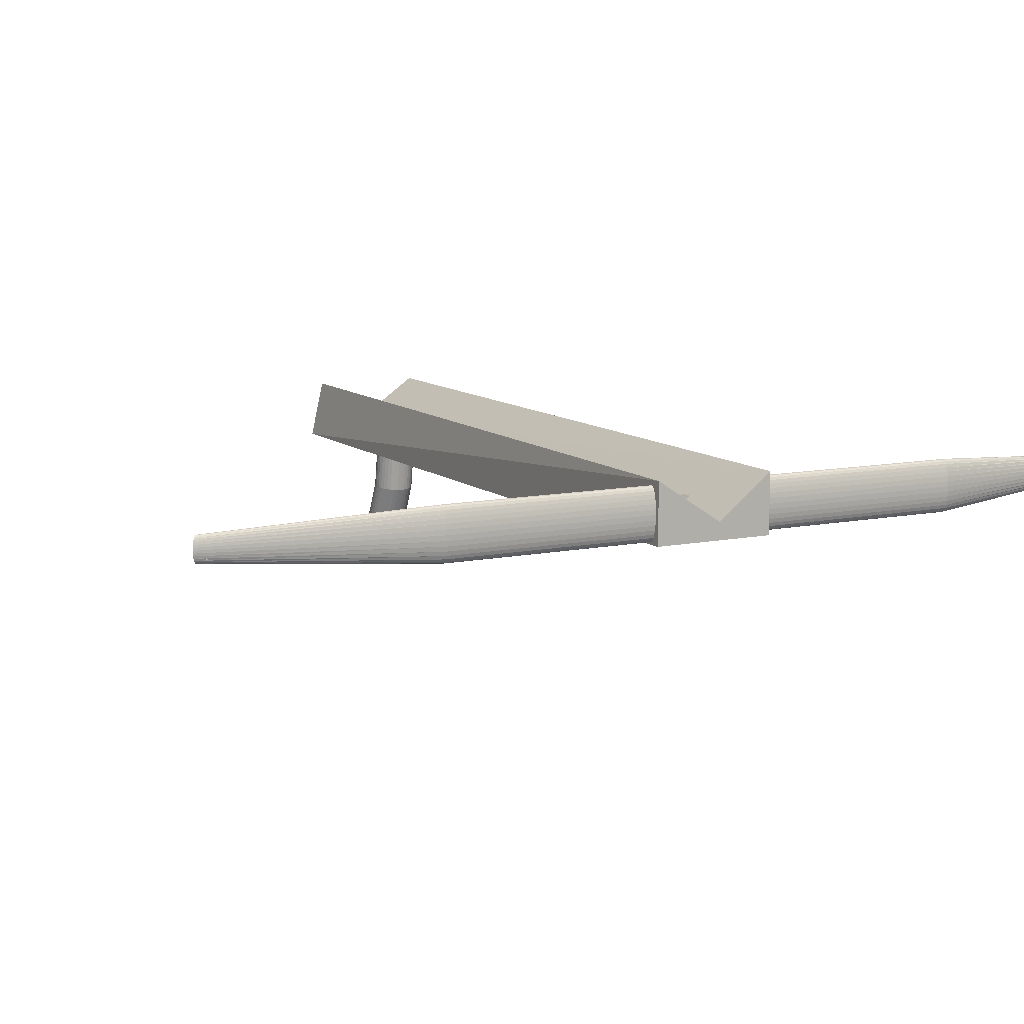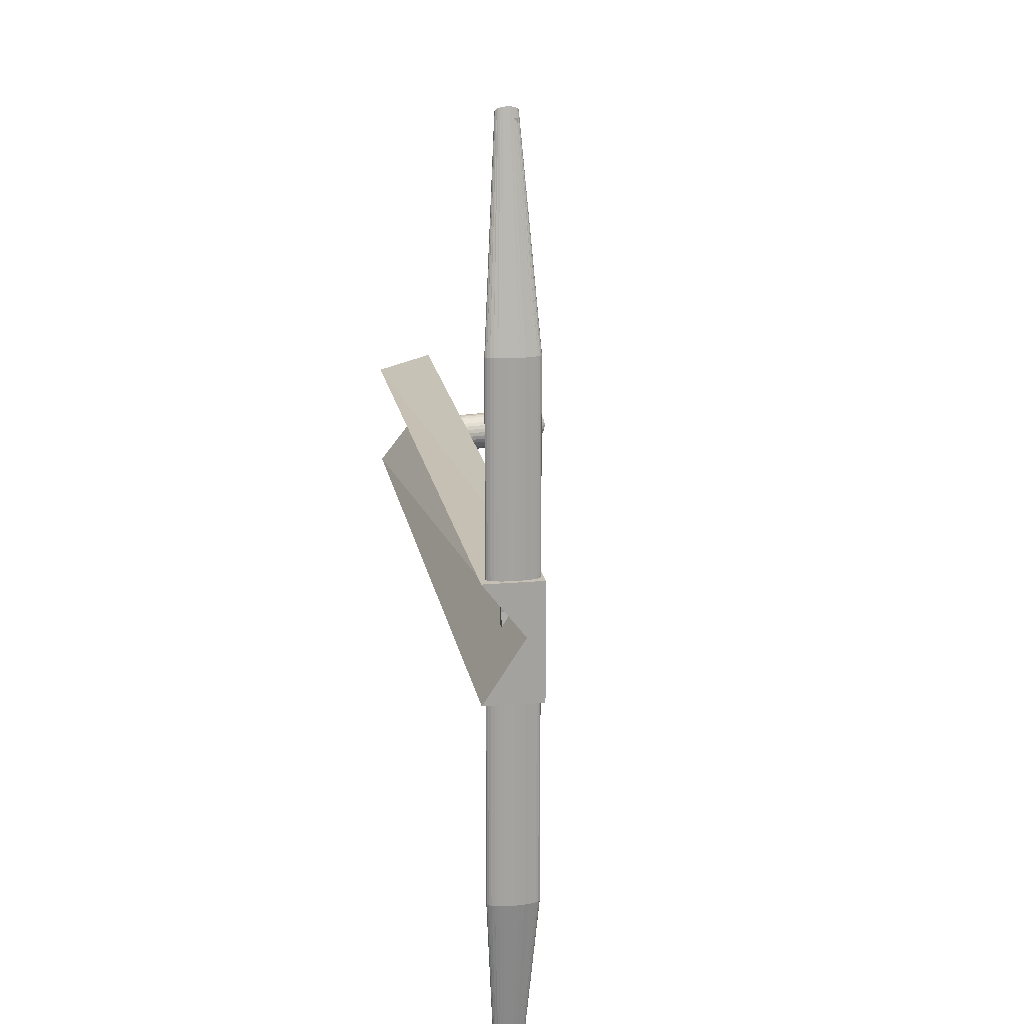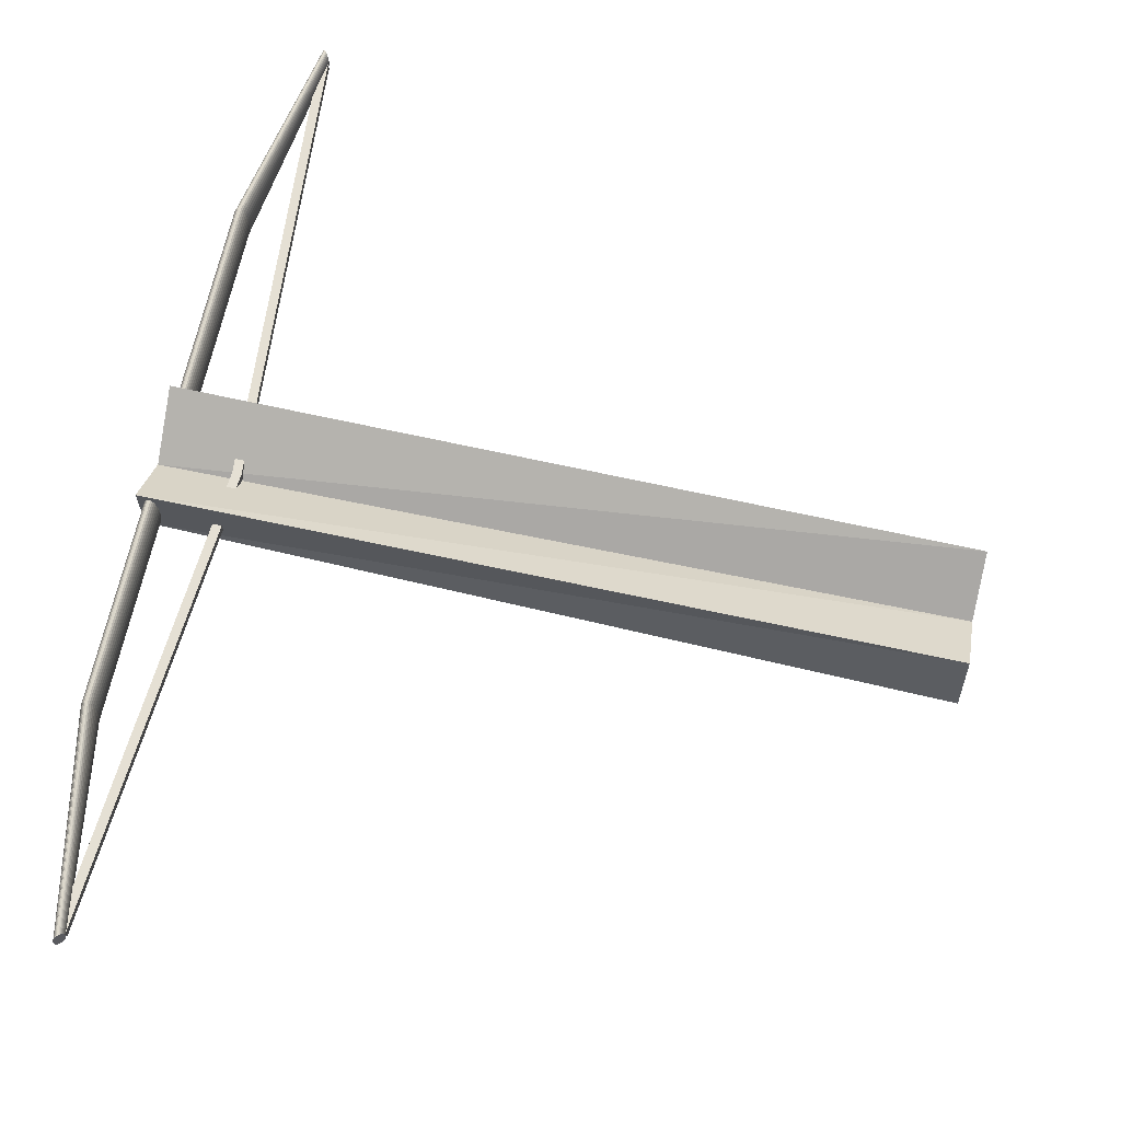
<metadata>
{"format":"obj","ext":"obj","renderer":"f3d","projection":"perspective","resolution":1024,"background":"white","views":[{"elev":10.3,"azim":-117.7,"up":"+Y"},{"elev":17.6,"azim":-99.8,"up":"+Z"},{"elev":65.6,"azim":12.0,"up":"+Y"}]}
</metadata>
<code>
o Cube
v 4.192 0.7347 -0.3547
v 4.192 0.342 -0.4448
v 4.192 0.7347 0.3987
v 4.192 0.342 0.5054
v -1 0.7347 -0.4245
v -1 0.342 -0.4285
v -1 0.7347 0.3569
v -1 0.342 0.3569
v 4.192 0.4562 0
v -1 0.4562 0
v 3.674 -0.01008 -0.1375
v 3.646 -0.01446 -0.1402
v 3.82 -0.3938 -0.1402
v 3.583 0.3824 -0.1402
v 3.839 -0.3664 -0.1375
v 3.61 0.3868 -0.1375
v 3.858 -0.3401 -0.1295
v 3.637 0.391 -0.1295
v 3.875 -0.3158 -0.1165
v 3.661 0.3949 -0.1165
v 3.891 -0.2945 -0.0991
v 3.682 0.3983 -0.0991
v 3.903 -0.2771 -0.07787
v 3.7 0.4011 -0.07787
v 3.913 -0.2641 -0.05363
v 3.713 0.4032 -0.05363
v 3.918 -0.2561 -0.02734
v 3.721 0.4045 -0.02734
v 3.92 -0.2534 -0
v 3.723 0.4049 -0
v 3.918 -0.2561 0.02734
v 3.721 0.4045 0.02734
v 3.913 -0.2641 0.05363
v 3.713 0.4032 0.05363
v 3.903 -0.2771 0.07787
v 3.7 0.4011 0.07787
v 3.891 -0.2945 0.0991
v 3.682 0.3983 0.0991
v 3.875 -0.3158 0.1165
v 3.661 0.3949 0.1165
v 3.858 -0.3401 0.1295
v 3.637 0.391 0.1295
v 3.839 -0.3664 0.1375
v 3.61 0.3868 0.1375
v 3.82 -0.3938 0.1402
v 3.583 0.3824 0.1402
v 3.8 -0.4212 0.1375
v 3.555 0.378 0.1375
v 3.781 -0.4475 0.1295
v 3.529 0.3738 0.1295
v 3.764 -0.4717 0.1165
v 3.505 0.3699 0.1165
v 3.748 -0.493 0.0991
v 3.483 0.3665 0.0991
v 3.736 -0.5105 0.07787
v 3.466 0.3637 0.07787
v 3.727 -0.5234 0.05363
v 3.453 0.3617 0.05363
v 3.721 -0.5314 0.02734
v 3.445 0.3604 0.02734
v 3.719 -0.5341 -0
v 3.442 0.36 -0
v 3.721 -0.5314 -0.02734
v 3.445 0.3604 -0.02734
v 3.727 -0.5234 -0.05363
v 3.453 0.3617 -0.05363
v 3.736 -0.5105 -0.07787
v 3.466 0.3637 -0.07787
v 3.748 -0.493 -0.0991
v 3.483 0.3665 -0.0991
v 3.764 -0.4717 -0.1165
v 3.505 0.3699 -0.1165
v 3.781 -0.4475 -0.1295
v 3.529 0.3738 -0.1295
v 3.8 -0.4212 -0.1375
v 3.555 0.378 -0.1375
v 3.7 -0.005859 -0.1295
v 3.724 -0.001974 -0.1165
v 3.746 0.001431 -0.0991
v 3.763 0.004225 -0.07787
v 3.776 0.006302 -0.05363
v 3.784 0.00758 -0.02734
v 3.787 0.008012 -0
v 3.784 0.00758 0.02734
v 3.776 0.006302 0.05363
v 3.763 0.004225 0.07787
v 3.746 0.001431 0.0991
v 3.724 -0.001974 0.1165
v 3.7 -0.005859 0.1295
v 3.674 -0.01008 0.1375
v 3.646 -0.01446 0.1402
v 3.619 -0.01884 0.1375
v 3.592 -0.02306 0.1295
v 3.568 -0.02694 0.1165
v 3.547 -0.03035 0.0991
v 3.529 -0.03314 0.07787
v 3.516 -0.03522 0.05363
v 3.508 -0.0365 0.02734
v 3.506 -0.03693 -0
v 3.508 -0.0365 -0.02734
v 3.516 -0.03522 -0.05363
v 3.529 -0.03314 -0.07787
v 3.547 -0.03035 -0.0991
v 3.568 -0.02694 -0.1165
v 3.592 -0.02306 -0.1295
v 3.619 -0.01884 -0.1375
v -0.8731 0.4944 1.727
v -0.8719 0.5276 1.727
v -0.8709 0.5276 0.3408
v -0.6728 0.5281 3.083
v -0.8722 0.4944 0.3408
v -0.6735 0.5142 3.083
v -0.8754 0.4625 0.3408
v -0.6752 0.5009 3.085
v -0.8803 0.4332 0.3407
v -0.678 0.4886 3.088
v -0.8869 0.4075 0.3407
v -0.6816 0.4779 3.092
v -0.8948 0.3865 0.3406
v -0.686 0.4691 3.097
v -0.9038 0.3709 0.3406
v -0.6909 0.4626 3.102
v -0.9135 0.3613 0.3405
v -0.6963 0.4586 3.107
v -0.9235 0.3582 0.3404
v -0.7018 0.4573 3.113
v -0.9334 0.3616 0.3403
v -0.7073 0.4588 3.119
v -0.9429 0.3714 0.3403
v -0.7126 0.4629 3.125
v -0.9516 0.3873 0.3402
v -0.7174 0.4695 3.13
v -0.9592 0.4085 0.3401
v -0.7216 0.4784 3.134
v -0.9653 0.4344 0.3401
v -0.7249 0.4892 3.138
v -0.9698 0.4639 0.34
v -0.7274 0.5015 3.14
v -0.9724 0.4959 0.34
v -0.7289 0.5148 3.142
v -0.9731 0.5291 0.34
v -0.7293 0.5287 3.142
v -0.9719 0.5622 0.34
v -0.7286 0.5425 3.141
v -0.9687 0.5941 0.34
v -0.7268 0.5558 3.14
v -0.9637 0.6235 0.3401
v -0.7241 0.5681 3.137
v -0.9571 0.6492 0.3401
v -0.7204 0.5788 3.133
v -0.9492 0.6702 0.3402
v -0.7161 0.5876 3.128
v -0.9403 0.6858 0.3403
v -0.7111 0.5941 3.123
v -0.9306 0.6954 0.3403
v -0.7058 0.5981 3.117
v -0.9206 0.6985 0.3404
v -0.7002 0.5994 3.112
v -0.9106 0.6951 0.3405
v -0.6947 0.598 3.106
v -0.9011 0.6853 0.3406
v -0.6895 0.5939 3.1
v -0.8924 0.6694 0.3406
v -0.6847 0.5873 3.095
v -0.8849 0.6481 0.3407
v -0.6805 0.5784 3.091
v -0.8787 0.6223 0.3407
v -0.6771 0.5676 3.087
v -0.8743 0.5928 0.3408
v -0.6746 0.5553 3.085
v -0.8716 0.5608 0.3408
v -0.6732 0.5419 3.083
v -0.8763 0.4626 1.727
v -0.8813 0.4332 1.727
v -0.8879 0.4075 1.727
v -0.8958 0.3865 1.727
v -0.9048 0.3709 1.727
v -0.9144 0.3613 1.726
v -0.9244 0.3582 1.726
v -0.9344 0.3616 1.726
v -0.9439 0.3714 1.726
v -0.9526 0.3873 1.726
v -0.9601 0.4085 1.726
v -0.9663 0.4344 1.726
v -0.9708 0.4639 1.726
v -0.9734 0.4959 1.726
v -0.9741 0.5291 1.726
v -0.9728 0.5623 1.726
v -0.9697 0.5941 1.726
v -0.9647 0.6235 1.726
v -0.9581 0.6492 1.726
v -0.9502 0.6702 1.726
v -0.9412 0.6858 1.726
v -0.9315 0.6954 1.726
v -0.9215 0.6985 1.726
v -0.9116 0.6951 1.726
v -0.9021 0.6853 1.727
v -0.8934 0.6694 1.727
v -0.8858 0.6482 1.727
v -0.8797 0.6223 1.727
v -0.8752 0.5928 1.727
v -0.8726 0.5608 1.727
v -0.8731 0.4944 -1.798
v -0.8719 0.5276 -1.798
v -0.8709 0.5276 -0.412
v -0.6735 0.528 -3.154
v -0.8722 0.4944 -0.412
v -0.6742 0.5121 -3.155
v -0.8754 0.4625 -0.412
v -0.6759 0.4968 -3.156
v -0.8803 0.4332 -0.4119
v -0.6786 0.4827 -3.159
v -0.8869 0.4075 -0.4119
v -0.6821 0.4703 -3.163
v -0.8948 0.3865 -0.4118
v -0.6864 0.4602 -3.168
v -0.9038 0.3709 -0.4117
v -0.6912 0.4527 -3.173
v -0.9135 0.3613 -0.4117
v -0.6964 0.4481 -3.179
v -0.9235 0.3582 -0.4116
v -0.7018 0.4466 -3.184
v -0.9334 0.3616 -0.4115
v -0.7071 0.4483 -3.19
v -0.9429 0.3714 -0.4114
v -0.7123 0.453 -3.196
v -0.9516 0.3873 -0.4114
v -0.7169 0.4606 -3.201
v -0.9592 0.4085 -0.4113
v -0.721 0.4708 -3.205
v -0.9653 0.4344 -0.4113
v -0.7243 0.4832 -3.209
v -0.9698 0.4639 -0.4112
v -0.7267 0.4974 -3.211
v -0.9724 0.4959 -0.4112
v -0.7282 0.5128 -3.213
v -0.9731 0.5291 -0.4112
v -0.7285 0.5287 -3.213
v -0.9719 0.5622 -0.4112
v -0.7279 0.5447 -3.213
v -0.9687 0.5941 -0.4112
v -0.7261 0.56 -3.211
v -0.9637 0.6235 -0.4113
v -0.7235 0.5741 -3.208
v -0.9571 0.6492 -0.4113
v -0.7199 0.5864 -3.204
v -0.9492 0.6702 -0.4114
v -0.7157 0.5965 -3.199
v -0.9403 0.6858 -0.4114
v -0.7108 0.604 -3.194
v -0.9306 0.6954 -0.4115
v -0.7056 0.6086 -3.189
v -0.9206 0.6985 -0.4116
v -0.7003 0.6101 -3.183
v -0.9106 0.6951 -0.4117
v -0.6949 0.6085 -3.177
v -0.9011 0.6853 -0.4117
v -0.6898 0.6038 -3.171
v -0.8924 0.6694 -0.4118
v -0.6851 0.5961 -3.166
v -0.8849 0.6481 -0.4119
v -0.681 0.5859 -3.162
v -0.8787 0.6223 -0.4119
v -0.6777 0.5735 -3.158
v -0.8743 0.5928 -0.412
v -0.6753 0.5593 -3.156
v -0.8716 0.5608 -0.412
v -0.6739 0.544 -3.154
v -0.8763 0.4626 -1.798
v -0.8813 0.4332 -1.798
v -0.8879 0.4075 -1.798
v -0.8958 0.3865 -1.798
v -0.9048 0.3709 -1.798
v -0.9144 0.3613 -1.798
v -0.9244 0.3582 -1.798
v -0.9344 0.3616 -1.797
v -0.9439 0.3714 -1.797
v -0.9526 0.3873 -1.797
v -0.9601 0.4085 -1.797
v -0.9663 0.4344 -1.797
v -0.9708 0.4639 -1.797
v -0.9734 0.4959 -1.797
v -0.9741 0.5291 -1.797
v -0.9728 0.5623 -1.797
v -0.9697 0.5941 -1.797
v -0.9647 0.6235 -1.797
v -0.9581 0.6492 -1.797
v -0.9502 0.6702 -1.797
v -0.9412 0.6858 -1.797
v -0.9315 0.6954 -1.797
v -0.9215 0.6985 -1.798
v -0.9116 0.6951 -1.798
v -0.9021 0.6853 -1.798
v -0.8934 0.6694 -1.798
v -0.8858 0.6482 -1.798
v -0.8797 0.6223 -1.798
v -0.8752 0.5928 -1.798
v -0.8726 0.5608 -1.798
v -0.7368 0.4699 3.075
v -0.7368 0.5306 3.075
v -0.7368 0.4699 -3.142
v -0.7368 0.5306 -3.142
v -0.6761 0.4699 3.075
v -0.6761 0.5306 3.075
v -0.6761 0.4699 -3.142
v -0.6761 0.5306 -3.142
v -0.5076 0.4699 -0.009812
v -0.5076 0.5306 -0.009812
v -0.4469 0.4699 -0.009812
v -0.4469 0.5306 -0.009812
f 9 7 3
f 3 8 4
f 8 10 6
f 2 8 6
f 2 9 4
f 5 2 6
f 1 10 9
f 128 181 180
f 11 17 15
f 12 16 11
f 77 19 17
f 16 77 11
f 78 21 19
f 77 20 78
f 126 180 179
f 79 23 21
f 78 22 79
f 109 107 111
f 80 25 23
f 22 80 79
f 81 27 25
f 80 26 81
f 124 179 178
f 82 29 27
f 26 82 81
f 111 173 113
f 29 84 31
f 28 83 82
f 31 85 33
f 30 84 83
f 122 178 177
f 33 86 35
f 84 34 85
f 113 174 115
f 35 87 37
f 34 86 85
f 37 88 39
f 86 38 87
f 120 177 176
f 39 89 41
f 38 88 87
f 115 175 117
f 41 90 43
f 40 89 88
f 43 91 45
f 89 44 90
f 118 176 175
f 45 92 47
f 44 91 90
f 117 176 119
f 47 93 49
f 46 92 91
f 49 94 51
f 92 50 93
f 116 175 174
f 51 95 53
f 50 94 93
f 119 177 121
f 53 96 55
f 52 95 94
f 55 97 57
f 54 96 95
f 114 174 173
f 57 98 59
f 56 97 96
f 121 178 123
f 59 99 61
f 58 98 97
f 99 63 61
f 60 99 98
f 112 173 107
f 100 65 63
f 99 64 100
f 123 179 125
f 101 67 65
f 64 101 100
f 102 69 67
f 101 68 102
f 110 107 108
f 103 71 69
f 68 103 102
f 125 180 127
f 104 73 71
f 70 104 103
f 105 75 73
f 72 105 104
f 50 34 18
f 106 13 75
f 74 106 105
f 129 182 131
f 12 15 13
f 106 14 12
f 43 59 75
f 131 183 133
f 130 182 181
f 133 184 135
f 132 183 182
f 135 185 137
f 134 184 183
f 137 186 139
f 136 185 184
f 139 187 141
f 138 186 185
f 187 143 141
f 140 187 186
f 188 145 143
f 187 144 188
f 189 147 145
f 188 146 189
f 190 149 147
f 189 148 190
f 191 151 149
f 190 150 191
f 192 153 151
f 191 152 192
f 193 155 153
f 192 154 193
f 194 157 155
f 193 156 194
f 195 159 157
f 194 158 195
f 196 161 159
f 195 160 196
f 197 163 161
f 196 162 197
f 198 165 163
f 197 164 198
f 199 167 165
f 198 166 199
f 200 169 167
f 199 168 200
f 201 171 169
f 200 170 201
f 162 146 130
f 202 109 171
f 201 172 202
f 127 181 129
f 202 110 108
f 159 111 127
f 277 224 276
f 276 222 275
f 205 203 204
f 275 220 274
f 207 269 203
f 274 218 273
f 209 270 269
f 273 216 272
f 211 271 270
f 272 214 271
f 213 272 271
f 271 212 270
f 215 273 272
f 270 210 269
f 217 274 273
f 269 208 203
f 219 275 274
f 203 206 204
f 221 276 275
f 225 278 277
f 227 279 278
f 278 226 277
f 229 280 279
f 279 228 278
f 231 281 280
f 280 230 279
f 233 282 281
f 281 232 280
f 235 283 282
f 282 234 281
f 239 283 237
f 283 236 282
f 241 284 239
f 283 240 238
f 243 285 241
f 284 242 240
f 245 286 243
f 285 244 242
f 247 287 245
f 286 246 244
f 249 288 247
f 287 248 246
f 251 289 249
f 288 250 248
f 253 290 251
f 289 252 250
f 255 291 253
f 290 254 252
f 257 292 255
f 291 256 254
f 259 293 257
f 292 258 256
f 261 294 259
f 293 260 258
f 263 295 261
f 294 262 260
f 265 296 263
f 295 264 262
f 267 297 265
f 296 266 264
f 254 206 222
f 205 298 267
f 297 268 266
f 223 277 276
f 298 206 268
f 308 301 307
f 302 305 301
f 310 303 309
f 304 299 303
f 307 303 299
f 308 304 310
f 306 308 310
f 305 307 301
f 306 309 305
f 300 307 299
f 9 10 7
f 3 7 8
f 8 7 10
f 10 5 6
f 2 4 8
f 2 1 9
f 9 3 4
f 5 1 2
f 1 5 10
f 128 130 181
f 11 77 17
f 12 14 16
f 77 78 19
f 16 18 77
f 78 79 21
f 77 18 20
f 126 128 180
f 79 80 23
f 78 20 22
f 109 108 107
f 80 81 25
f 22 24 80
f 81 82 27
f 80 24 26
f 124 126 179
f 82 83 29
f 26 28 82
f 111 107 173
f 29 83 84
f 28 30 83
f 31 84 85
f 30 32 84
f 122 124 178
f 33 85 86
f 84 32 34
f 113 173 174
f 35 86 87
f 34 36 86
f 37 87 88
f 86 36 38
f 120 122 177
f 39 88 89
f 38 40 88
f 115 174 175
f 41 89 90
f 40 42 89
f 43 90 91
f 89 42 44
f 118 120 176
f 45 91 92
f 44 46 91
f 117 175 176
f 47 92 93
f 46 48 92
f 49 93 94
f 92 48 50
f 116 118 175
f 51 94 95
f 50 52 94
f 119 176 177
f 53 95 96
f 52 54 95
f 55 96 97
f 54 56 96
f 114 116 174
f 57 97 98
f 56 58 97
f 121 177 178
f 59 98 99
f 58 60 98
f 99 100 63
f 60 62 99
f 112 114 173
f 100 101 65
f 99 62 64
f 123 178 179
f 101 102 67
f 64 66 101
f 102 103 69
f 101 66 68
f 110 112 107
f 103 104 71
f 68 70 103
f 125 179 180
f 104 105 73
f 70 72 104
f 105 106 75
f 72 74 105
f 18 16 14
f 14 76 74
f 74 72 70
f 70 68 66
f 66 64 62
f 62 60 58
f 58 56 54
f 54 52 50
f 50 48 46
f 46 44 42
f 42 40 38
f 38 36 34
f 34 32 30
f 30 28 26
f 26 24 22
f 22 20 18
f 18 14 74
f 74 70 66
f 66 62 58
f 58 54 50
f 50 46 42
f 42 38 34
f 34 30 26
f 26 22 18
f 18 74 66
f 66 58 50
f 50 42 34
f 34 26 18
f 18 66 50
f 106 12 13
f 74 76 106
f 129 181 182
f 12 11 15
f 106 76 14
f 75 13 15
f 15 17 19
f 19 21 23
f 23 25 27
f 27 29 31
f 31 33 35
f 35 37 39
f 39 41 43
f 43 45 47
f 47 49 51
f 51 53 55
f 55 57 59
f 59 61 63
f 63 65 67
f 67 69 71
f 71 73 75
f 75 15 19
f 19 23 27
f 27 31 35
f 35 39 43
f 43 47 51
f 51 55 59
f 59 63 67
f 67 71 75
f 75 19 27
f 27 35 43
f 43 51 59
f 59 67 75
f 75 27 43
f 131 182 183
f 130 132 182
f 133 183 184
f 132 134 183
f 135 184 185
f 134 136 184
f 137 185 186
f 136 138 185
f 139 186 187
f 138 140 186
f 187 188 143
f 140 142 187
f 188 189 145
f 187 142 144
f 189 190 147
f 188 144 146
f 190 191 149
f 189 146 148
f 191 192 151
f 190 148 150
f 192 193 153
f 191 150 152
f 193 194 155
f 192 152 154
f 194 195 157
f 193 154 156
f 195 196 159
f 194 156 158
f 196 197 161
f 195 158 160
f 197 198 163
f 196 160 162
f 198 199 165
f 197 162 164
f 199 200 167
f 198 164 166
f 200 201 169
f 199 166 168
f 201 202 171
f 200 168 170
f 130 128 126
f 126 124 122
f 122 120 118
f 118 116 114
f 114 112 110
f 110 172 170
f 170 168 166
f 166 164 162
f 162 160 158
f 158 156 154
f 154 152 150
f 150 148 146
f 146 144 142
f 142 140 138
f 138 136 134
f 134 132 130
f 130 126 122
f 122 118 114
f 114 110 170
f 170 166 162
f 162 158 154
f 154 150 146
f 146 142 138
f 138 134 130
f 130 122 114
f 114 170 162
f 162 154 146
f 146 138 130
f 130 114 162
f 202 108 109
f 201 170 172
f 127 180 181
f 202 172 110
f 127 129 131
f 131 133 135
f 135 137 139
f 139 141 143
f 143 145 147
f 147 149 151
f 151 153 155
f 155 157 159
f 159 161 163
f 163 165 167
f 167 169 171
f 171 109 111
f 111 113 115
f 115 117 119
f 119 121 123
f 123 125 127
f 127 131 135
f 135 139 143
f 143 147 151
f 151 155 159
f 159 163 167
f 167 171 111
f 111 115 119
f 119 123 127
f 127 135 143
f 143 151 159
f 159 167 111
f 111 119 127
f 127 143 159
f 277 226 224
f 276 224 222
f 205 207 203
f 275 222 220
f 207 209 269
f 274 220 218
f 209 211 270
f 273 218 216
f 211 213 271
f 272 216 214
f 213 215 272
f 271 214 212
f 215 217 273
f 270 212 210
f 217 219 274
f 269 210 208
f 219 221 275
f 203 208 206
f 221 223 276
f 225 227 278
f 227 229 279
f 278 228 226
f 229 231 280
f 279 230 228
f 231 233 281
f 280 232 230
f 233 235 282
f 281 234 232
f 235 237 283
f 282 236 234
f 239 284 283
f 283 238 236
f 241 285 284
f 283 284 240
f 243 286 285
f 284 285 242
f 245 287 286
f 285 286 244
f 247 288 287
f 286 287 246
f 249 289 288
f 287 288 248
f 251 290 289
f 288 289 250
f 253 291 290
f 289 290 252
f 255 292 291
f 290 291 254
f 257 293 292
f 291 292 256
f 259 294 293
f 292 293 258
f 261 295 294
f 293 294 260
f 263 296 295
f 294 295 262
f 265 297 296
f 295 296 264
f 267 298 297
f 296 297 266
f 222 224 226
f 226 228 230
f 230 232 234
f 234 236 238
f 238 240 242
f 242 244 246
f 246 248 250
f 250 252 254
f 254 256 258
f 258 260 262
f 262 264 266
f 266 268 206
f 206 208 210
f 210 212 214
f 214 216 218
f 218 220 222
f 222 226 230
f 230 234 238
f 238 242 246
f 246 250 254
f 254 258 262
f 262 266 206
f 206 210 214
f 214 218 222
f 222 230 238
f 238 246 254
f 254 262 206
f 206 214 222
f 222 238 254
f 205 204 298
f 297 298 268
f 223 225 277
f 298 204 206
f 308 302 301
f 302 306 305
f 310 304 303
f 304 300 299
f 307 309 303
f 308 300 304
f 306 302 308
f 305 309 307
f 306 310 309
f 300 308 307

</code>
